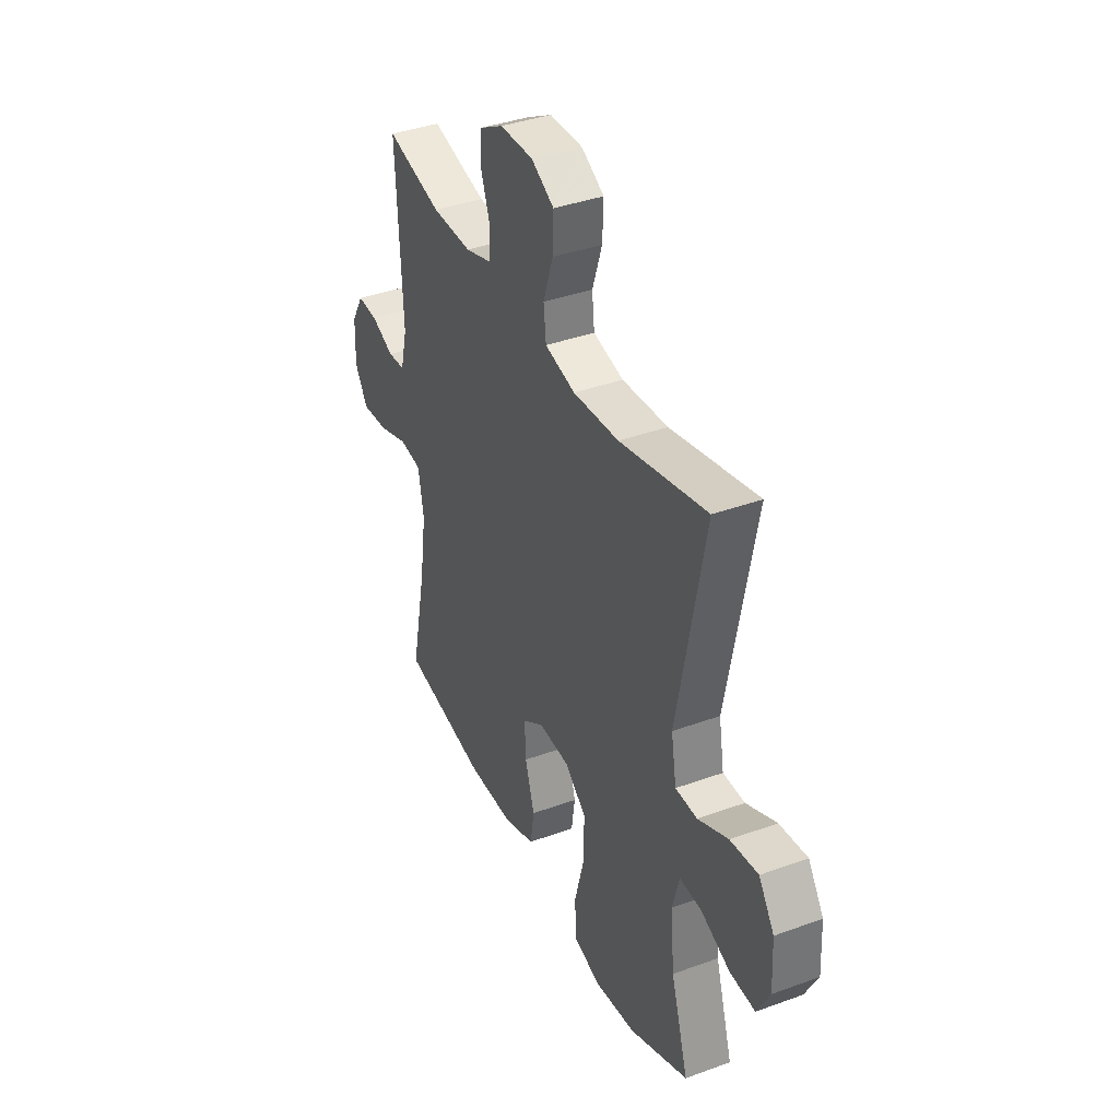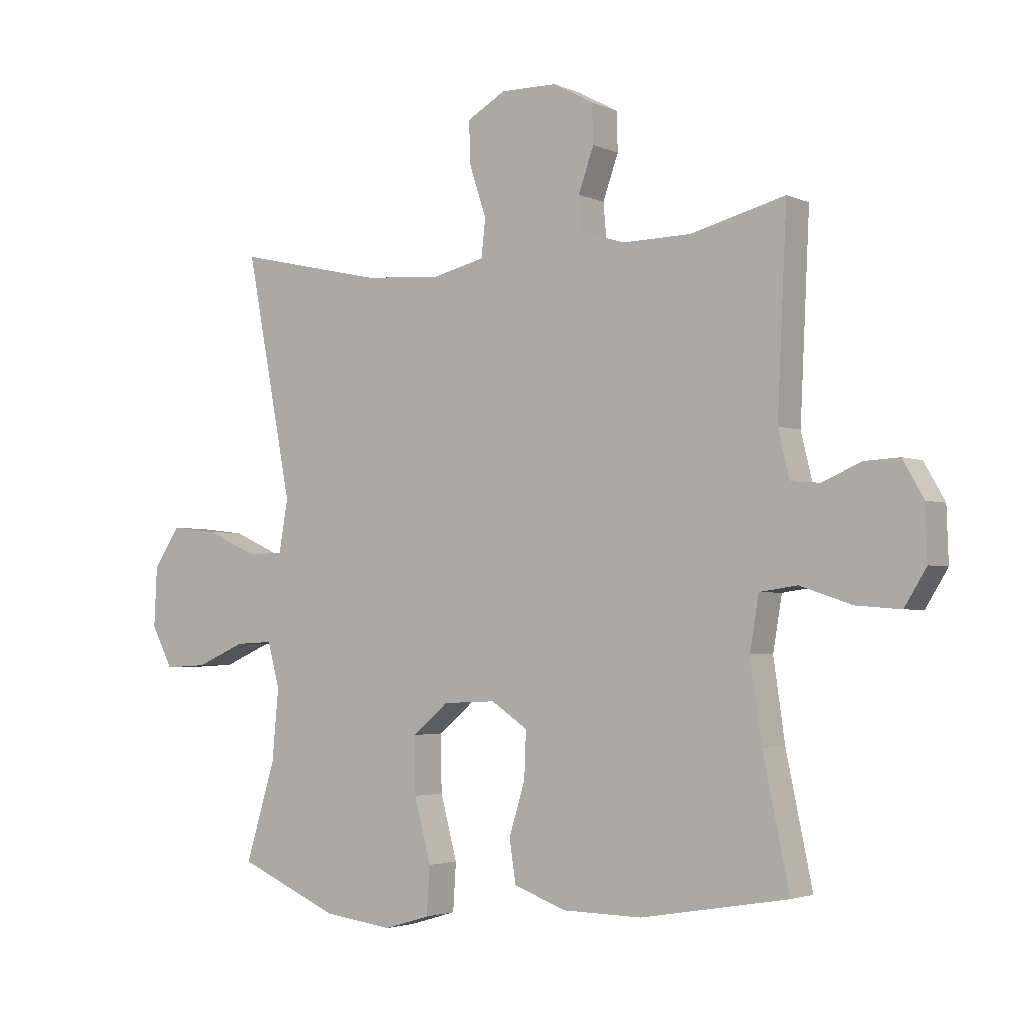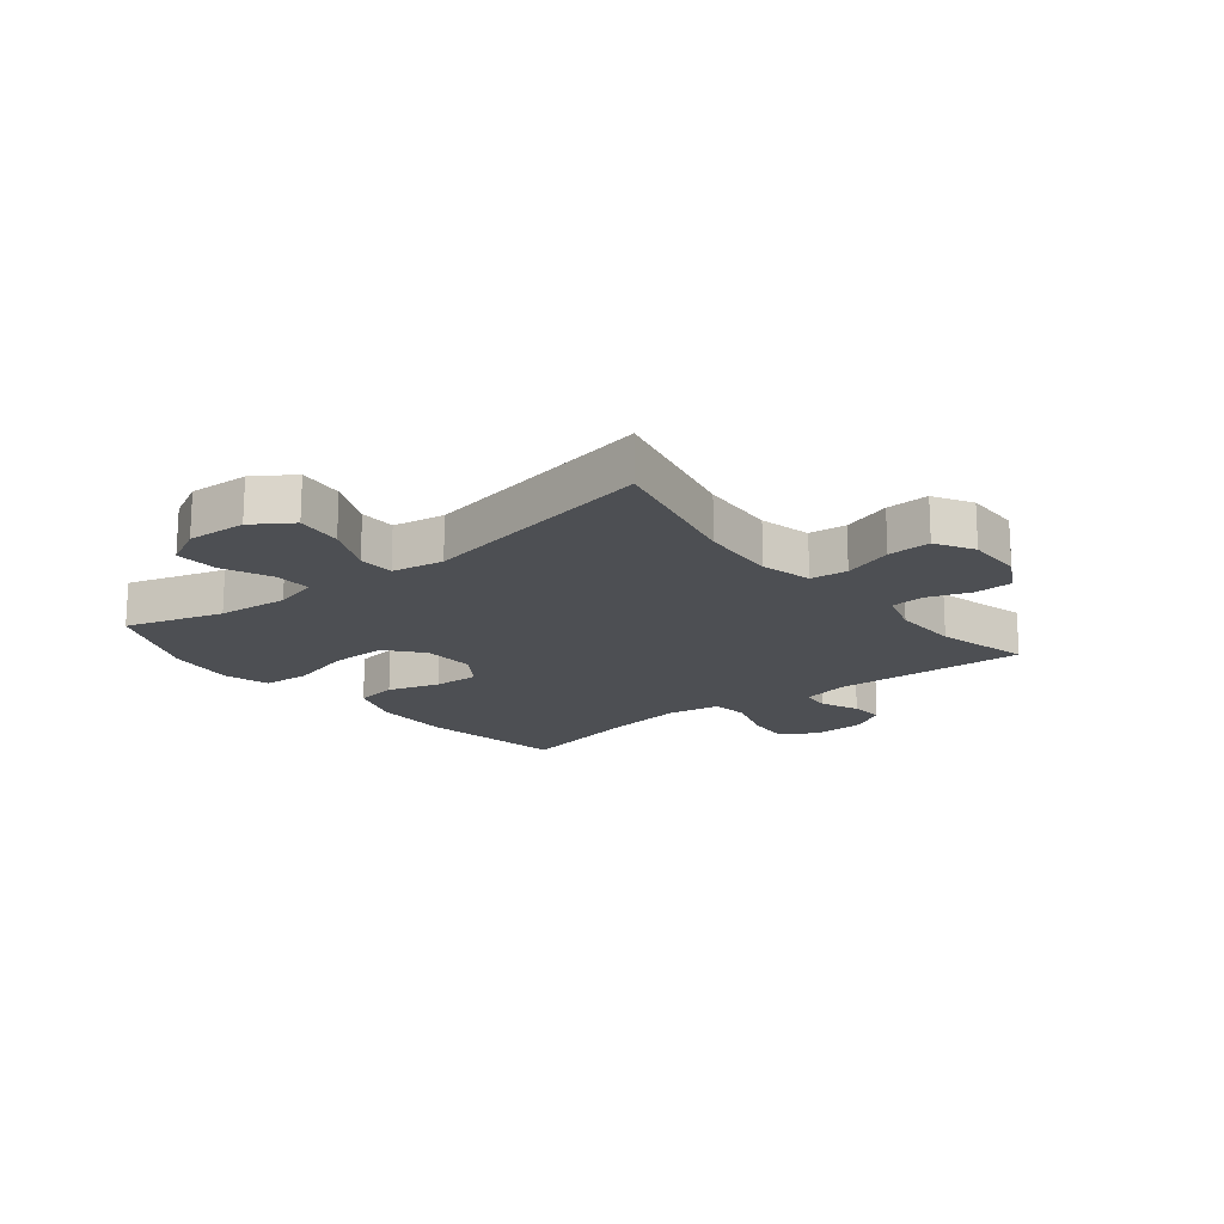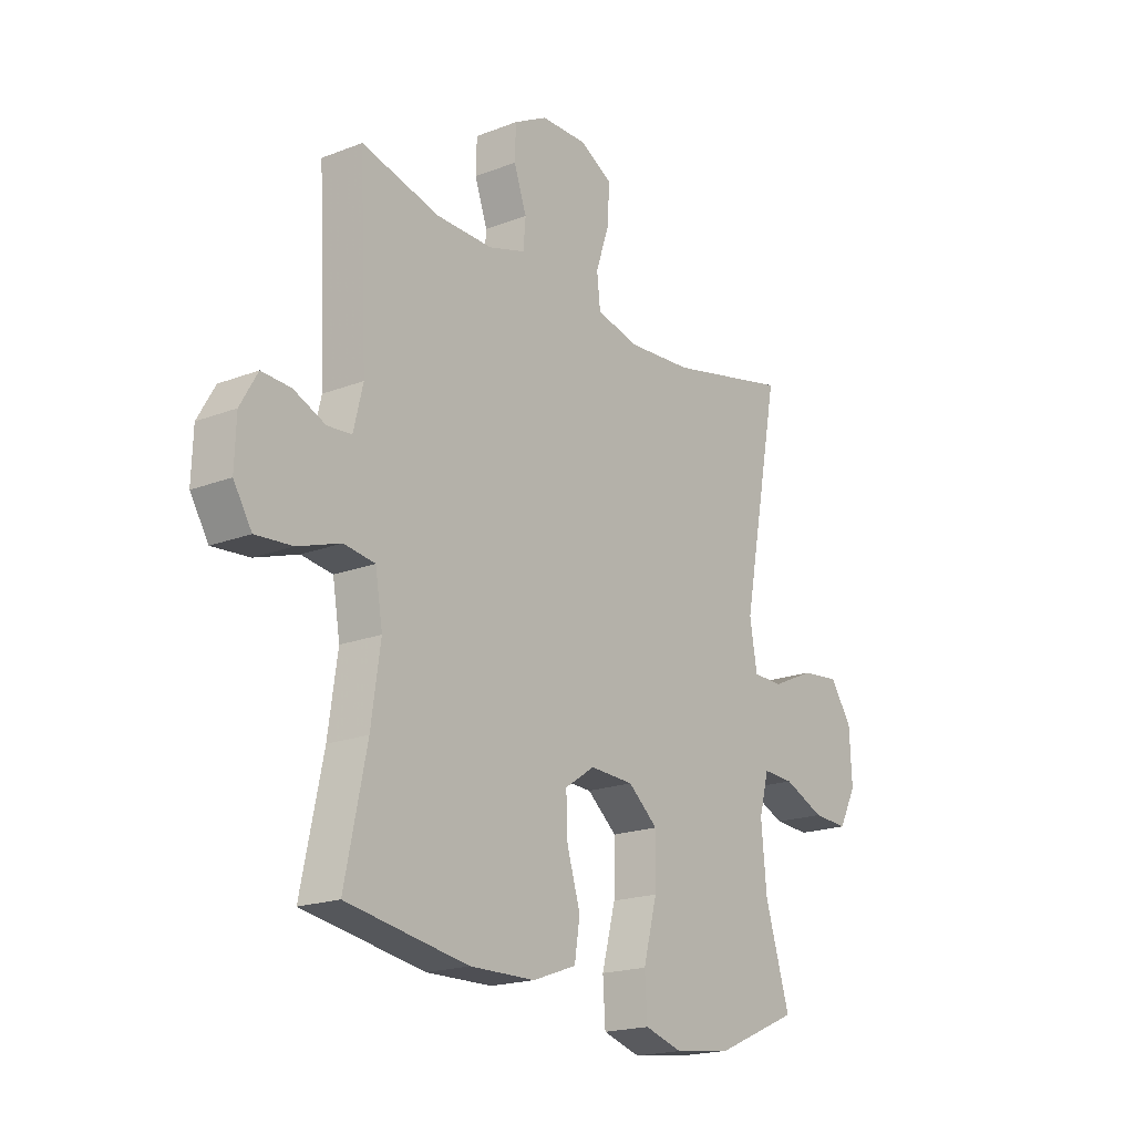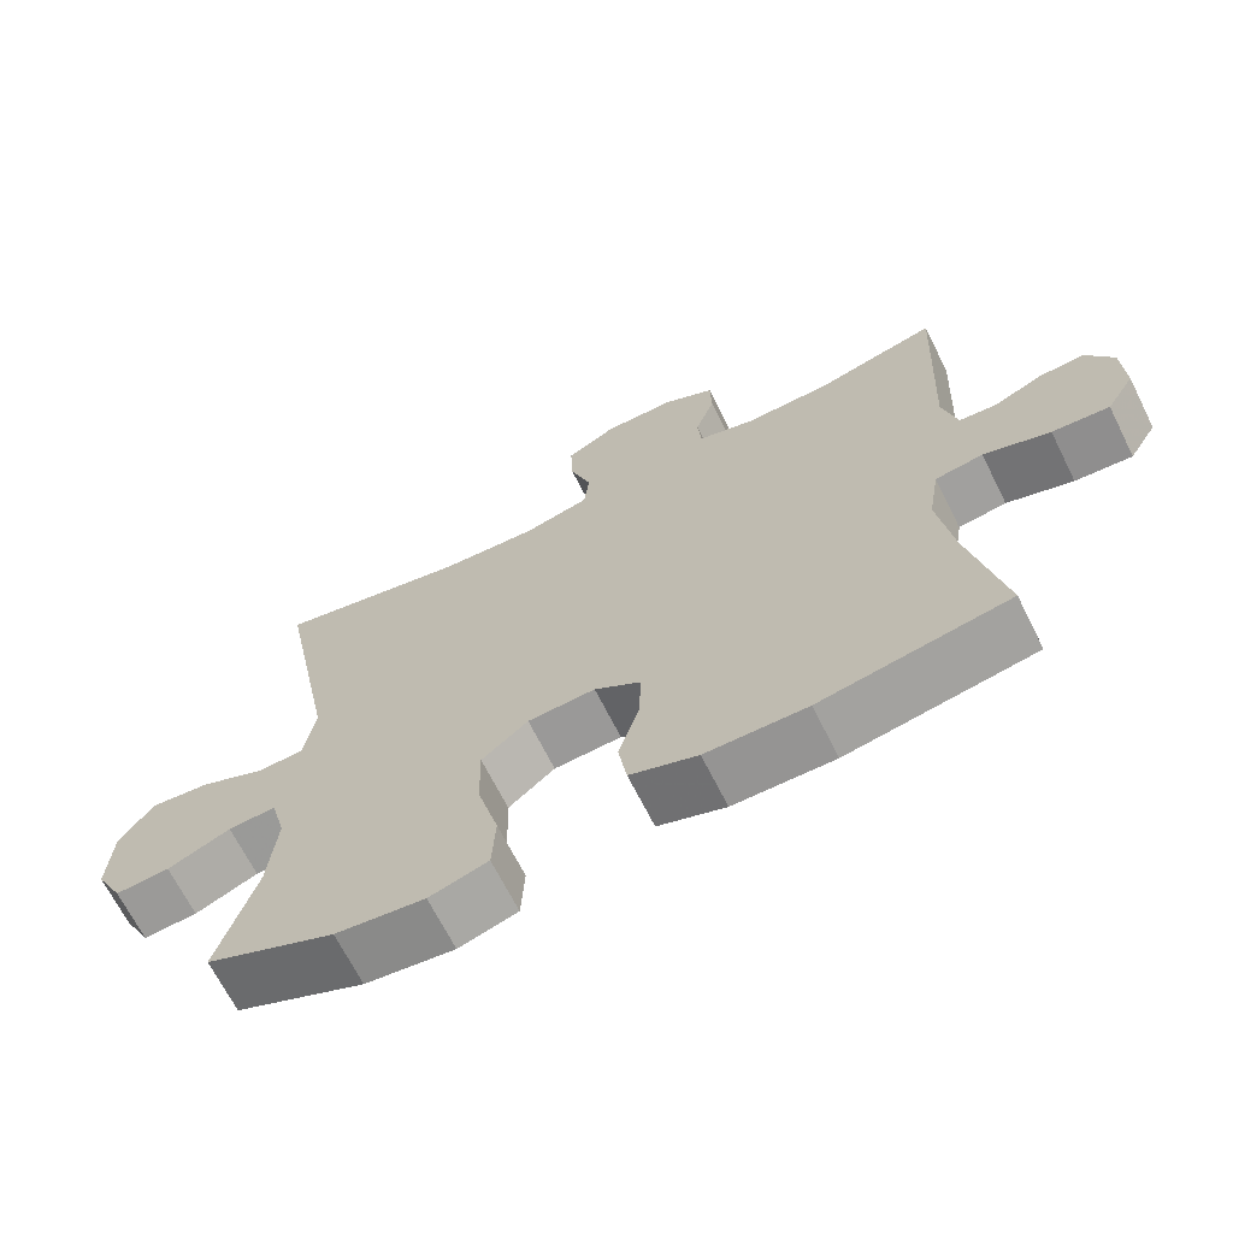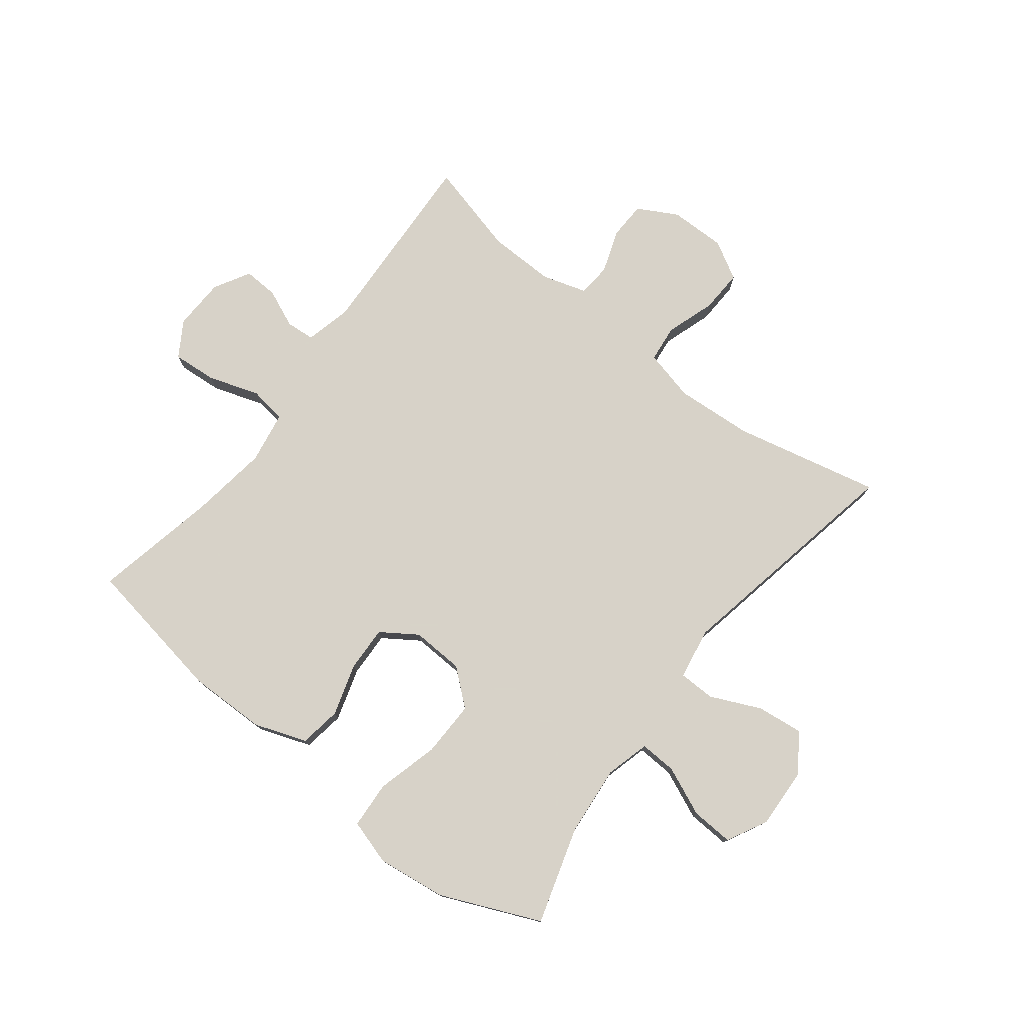
<metadata>
{"format":"obj","ext":"obj","renderer":"f3d","projection":"perspective","resolution":1024,"background":"white","views":[{"elev":38.3,"azim":-114.8,"up":"+Z"},{"elev":-2.9,"azim":34.4,"up":"+Z"},{"elev":-17.5,"azim":-51.3,"up":"+Y"},{"elev":-19.1,"azim":126.2,"up":"+Z"},{"elev":-67.7,"azim":26.6,"up":"+Z"},{"elev":77.3,"azim":-142.2,"up":"+Y"}]}
</metadata>
<code>
v 0.5 0.07 -0.5
v 0.253 0.07 -0.542
v 0.12 0.07 -0.54
v 0.031 0.07 -0.508
v 0.02 0.07 -0.437
v 0.047 0.07 -0.348
v 0.05 0.07 -0.271
v -0.011 0.07 -0.23
v -0.1 0.07 -0.234
v -0.161 0.07 -0.285
v -0.159 0.07 -0.38
v -0.131 0.07 -0.486
v -0.136 0.07 -0.566
v -0.213 0.07 -0.589
v -0.33 0.07 -0.574
v -0.5 0.07 -0.5
v -0.45 0.07 -0.335
v -0.439 0.07 -0.215
v -0.459 0.07 -0.14
v -0.522 0.07 -0.143
v -0.605 0.07 -0.179
v -0.677 0.07 -0.183
v -0.713 0.07 -0.114
v -0.708 0.07 -0.013
v -0.664 0.07 0.053
v -0.585 0.07 0.044
v -0.499 0.07 0.005
v -0.437 0.07 0.006
v -0.422 0.07 0.094
v -0.5 0.07 0.5
v -0.251 0.07 0.444
v -0.12 0.07 0.435
v -0.033 0.07 0.456
v -0.026 0.07 0.519
v -0.054 0.07 0.603
v -0.057 0.07 0.676
v 0.008 0.07 0.713
v 0.103 0.07 0.712
v 0.171 0.07 0.675
v 0.173 0.07 0.61
v 0.147 0.07 0.537
v 0.152 0.07 0.48
v 0.227 0.07 0.457
v 0.341 0.07 0.459
v 0.5 0.07 0.5
v 0.484 0.07 0.169
v 0.503 0.07 0.09
v 0.552 0.07 0.086
v 0.617 0.07 0.114
v 0.676 0.07 0.117
v 0.711 0.07 0.056
v 0.714 0.07 -0.033
v 0.677 0.07 -0.093
v 0.602 0.07 -0.087
v 0.515 0.07 -0.058
v 0.452 0.07 -0.067
v 0.437 0.07 -0.156
v 0.456 0.07 -0.289
v 0.5 0 -0.5
v 0.253 0 -0.542
v 0.12 0 -0.54
v 0.031 0 -0.508
v 0.02 0 -0.437
v 0.047 0 -0.348
v 0.05 0 -0.271
v -0.011 0 -0.23
v -0.1 0 -0.234
v -0.161 0 -0.285
v -0.159 0 -0.38
v -0.131 0 -0.486
v -0.136 0 -0.566
v -0.213 0 -0.589
v -0.33 0 -0.574
v -0.5 0 -0.5
v -0.45 0 -0.335
v -0.439 0 -0.215
v -0.459 0 -0.14
v -0.522 0 -0.143
v -0.605 0 -0.179
v -0.677 0 -0.183
v -0.713 0 -0.114
v -0.708 0 -0.013
v -0.664 0 0.053
v -0.585 0 0.044
v -0.499 0 0.005
v -0.437 0 0.006
v -0.422 0 0.094
v -0.5 0 0.5
v -0.251 0 0.444
v -0.12 0 0.435
v -0.033 0 0.456
v -0.026 0 0.519
v -0.054 0 0.603
v -0.057 0 0.676
v 0.008 0 0.713
v 0.103 0 0.712
v 0.171 0 0.675
v 0.173 0 0.61
v 0.147 0 0.537
v 0.152 0 0.48
v 0.227 0 0.457
v 0.341 0 0.459
v 0.5 0 0.5
v 0.484 0 0.169
v 0.503 0 0.09
v 0.552 0 0.086
v 0.617 0 0.114
v 0.676 0 0.117
v 0.711 0 0.056
v 0.714 0 -0.033
v 0.677 0 -0.093
v 0.602 0 -0.087
v 0.515 0 -0.058
v 0.452 0 -0.067
v 0.437 0 -0.156
v 0.456 0 -0.289
f 53 54 55
f 52 53 55
f 51 52 55
f 50 51 55
f 49 50 55
f 48 49 55
f 47 48 55 56
f 46 47 56
f 46 56 57
f 45 46 57
f 44 45 57
f 39 40 41
f 38 39 41
f 37 38 41
f 36 37 41
f 35 36 41
f 34 35 41
f 33 34 41 42
f 32 33 42 43
f 29 30 31
f 28 29 31 32
f 25 26 27
f 24 25 27
f 23 24 27
f 22 23 27
f 21 22 27
f 20 21 27
f 19 20 27 28
f 43 44 57
f 32 43 57
f 28 32 57
f 19 28 57
f 18 19 57
f 15 16 17
f 14 15 17
f 13 14 17
f 12 13 17
f 11 12 17
f 4 5 6
f 3 4 6
f 2 3 6
f 1 2 6
f 58 1 6
f 58 6 7
f 57 58 7 8
f 18 57 8 9
f 10 11 17 18
f 9 10 18
f 113 112 111
f 113 111 110
f 113 110 109
f 113 109 108
f 113 108 107
f 113 107 106
f 114 113 106 105
f 114 105 104
f 115 114 104
f 115 104 103
f 115 103 102
f 99 98 97
f 99 97 96
f 99 96 95
f 99 95 94
f 99 94 93
f 99 93 92
f 100 99 92 91
f 101 100 91 90
f 89 88 87
f 90 89 87 86
f 85 84 83
f 85 83 82
f 85 82 81
f 85 81 80
f 85 80 79
f 85 79 78
f 86 85 78 77
f 115 102 101
f 115 101 90
f 115 90 86
f 115 86 77
f 115 77 76
f 75 74 73
f 75 73 72
f 75 72 71
f 75 71 70
f 75 70 69
f 64 63 62
f 64 62 61
f 64 61 60
f 64 60 59
f 64 59 116
f 65 64 116
f 66 65 116 115
f 67 66 115 76
f 76 75 69 68
f 76 68 67
f 1 59 60 2
f 2 60 61 3
f 3 61 62 4
f 4 62 63 5
f 5 63 64 6
f 6 64 65 7
f 7 65 66 8
f 8 66 67 9
f 9 67 68 10
f 10 68 69 11
f 11 69 70 12
f 12 70 71 13
f 13 71 72 14
f 14 72 73 15
f 15 73 74 16
f 16 74 75 17
f 17 75 76 18
f 18 76 77 19
f 19 77 78 20
f 20 78 79 21
f 21 79 80 22
f 22 80 81 23
f 23 81 82 24
f 24 82 83 25
f 25 83 84 26
f 26 84 85 27
f 27 85 86 28
f 28 86 87 29
f 29 87 88 30
f 30 88 89 31
f 31 89 90 32
f 32 90 91 33
f 33 91 92 34
f 34 92 93 35
f 35 93 94 36
f 36 94 95 37
f 37 95 96 38
f 38 96 97 39
f 39 97 98 40
f 40 98 99 41
f 41 99 100 42
f 42 100 101 43
f 43 101 102 44
f 44 102 103 45
f 45 103 104 46
f 46 104 105 47
f 47 105 106 48
f 48 106 107 49
f 49 107 108 50
f 50 108 109 51
f 51 109 110 52
f 52 110 111 53
f 53 111 112 54
f 54 112 113 55
f 55 113 114 56
f 56 114 115 57
f 57 115 116 58
f 58 116 59 1

</code>
